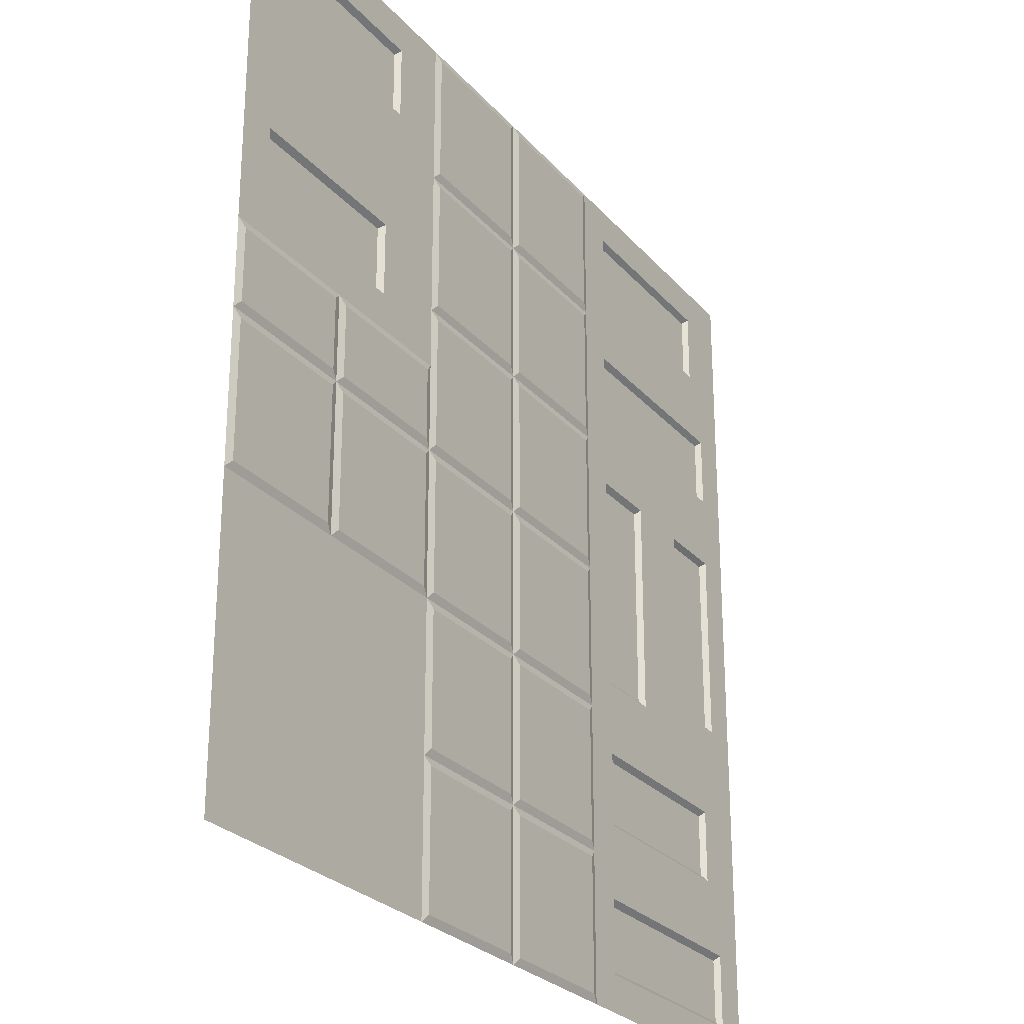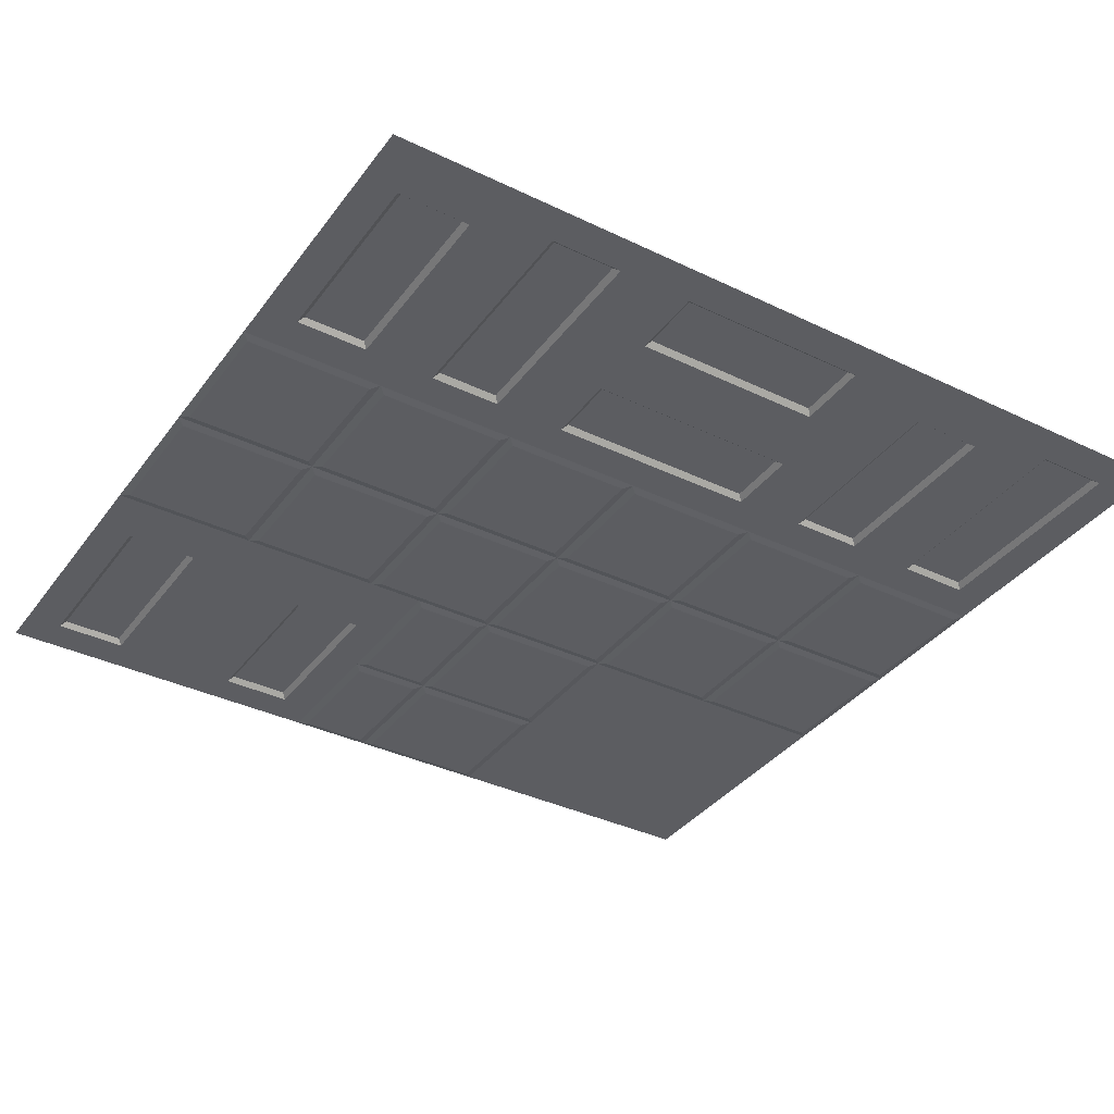
<metadata>
{"format":"obj","ext":"obj","renderer":"f3d","projection":"perspective","resolution":1024,"background":"white","views":[{"elev":-26.4,"azim":-58.8,"up":"+Z"},{"elev":-36.7,"azim":58.0,"up":"+Y"}]}
</metadata>
<code>
g default
v 225 0 225
v 375 0 225
v 225 0 75
v 375 0 75
v 300 0 150
v 300 0 225
v 375 0 150
v 300 0 75
v 225 0 150
v 225 0 187.5
v 262.5 0 225
v 262.5 0 150
v 337.5 0 225
v 375 0 187.5
v 337.5 0 150
v 375 0 112.5
v 337.5 0 75
v 262.5 0 75
v 225 0 112.5
v 244.9 0 168.8
v 243.8 0 150
v 225 0 168.8
v 244.9 0 187.5
v 261.5 0 168.8
v 311.5 0 206.2
v 294.9 0 206.2
v 318.8 0 225
v 328.2 0 206.2
v 356.2 0 131.2
v 356.2 0 150
v 375 0 131.2
v 356.2 0 112.5
v 337.5 0 131.2
v 281.2 0 93.75
v 300 0 93.75
v 281.2 0 75
v 262.5 0 93.75
v 244.9 0 206.2
v 225 0 206.2
v 243.8 0 225
v 261.5 0 206.2
v 278.2 0 206.2
v 281.2 0 225
v 278.2 0 168.8
v 294.9 0 168.8
v 281.2 0 150
v 344.9 0 206.2
v 356.2 0 225
v 375 0 206.2
v 344.9 0 187.5
v 344.9 0 168.8
v 375 0 168.8
v 328.2 0 168.8
v 311.5 0 168.8
v 318.8 0 150
v 356.2 0 93.75
v 375 0 93.75
v 356.2 0 75
v 337.5 0 93.75
v 318.8 0 93.75
v 318.8 0 75
v 318.8 0 131.2
v 300 0 131.2
v 243.8 0 93.75
v 243.8 0 75
v 225 0 93.75
v 243.8 0 112.5
v 243.8 0 131.2
v 225 0 131.2
v 262.5 0 131.2
v 281.2 0 131.2
v 294.9 2.637 187.5
v 311.5 2.637 187.5
v 294.9 2.637 203.6
v 311.5 2.637 203.6
v 278.2 2.637 187.5
v 294.9 2.637 171.4
v 278.2 2.637 171.4
v 247.2 2.637 187.5
v 261.5 2.637 187.5
v 261.5 2.637 171.4
v 247.2 2.637 171.4
v 328.2 2.637 203.6
v 328.2 2.637 187.5
v 261.5 2.637 203.6
v 247.2 2.637 203.6
v 278.2 2.637 203.6
v 342.5 2.637 187.5
v 342.5 2.637 203.6
v 328.2 2.637 171.4
v 342.5 2.637 171.4
v 311.5 2.637 171.4
v 300 2.637 112.5
v 281.2 2.637 112.5
v 300 2.637 96.41
v 281.2 2.637 96.41
v 318.8 2.637 112.5
v 300 2.637 128.6
v 318.8 2.637 128.6
v 353.6 2.637 112.5
v 337.5 2.637 112.5
v 337.5 2.637 128.6
v 353.6 2.637 128.6
v 262.5 2.637 96.41
v 262.5 2.637 112.5
v 337.5 2.637 96.41
v 353.6 2.637 96.41
v 318.8 2.637 96.41
v 246.4 2.637 112.5
v 246.4 2.637 96.41
v 262.5 2.637 128.6
v 246.4 2.637 128.6
v 281.2 2.637 128.6
v 375 0 -75
v 225 0 -75
v 300 0 0
v 375 0 0
v 300 0 -75
v 225 0 -0
v 375 0 37.5
v 300 0 37.5
v 375 0 -37.5
v 337.5 0 -75
v 300 0 -37.5
v 262.5 0 -75
v 225 0 -37.5
v 225 0 37.5
v 318.8 0 55.15
v 300 0 56.25
v 337.5 0 55.15
v 318.8 0 38.48
v 356.2 0 -11.53
v 356.2 0 5.143
v 375 0 -18.75
v 356.2 0 -28.19
v 281.2 0 -56.25
v 300 0 -56.25
v 281.2 0 -75
v 262.5 0 -56.25
v 281.2 0 -37.5
v 243.8 0 18.75
v 243.8 0 -0
v 225 0 18.75
v 243.8 0 37.5
v 356.2 0 55.15
v 375 0 56.25
v 356.2 0 38.48
v 356.2 0 21.81
v 375 0 18.75
v 318.8 0 21.81
v 318.8 0 5.143
v 300 0 18.75
v 356.2 0 -44.86
v 375 0 -56.25
v 356.2 0 -75
v 337.5 0 -44.86
v 318.8 0 -44.86
v 318.8 0 -75
v 318.8 0 -28.19
v 318.8 0 -11.53
v 300 0 -18.75
v 243.8 0 -56.25
v 243.8 0 -75
v 225 0 -56.25
v 243.8 0 -37.5
v 243.8 0 -18.75
v 225 0 -18.75
v 281.2 0 -18.75
v 281.2 0 -0
v 243.8 0 56.25
v 225 0 56.25
v 262.5 0 56.25
v 281.2 0 56.25
v 281.2 0 37.5
v 281.2 0 18.75
v 337.5 2.637 5.143
v 337.5 2.637 -11.53
v 353.6 2.637 5.143
v 353.6 2.637 -11.53
v 337.5 2.637 21.81
v 321.4 2.637 5.143
v 321.4 2.637 21.81
v 337.5 2.637 52.79
v 337.5 2.637 38.48
v 321.4 2.637 38.48
v 321.4 2.637 52.79
v 353.6 2.637 -28.19
v 337.5 2.637 -28.19
v 353.6 2.637 38.48
v 353.6 2.637 52.79
v 353.6 2.637 21.81
v 337.5 2.637 -42.5
v 353.6 2.637 -42.5
v 321.4 2.637 -28.19
v 321.4 2.637 -42.5
v 321.4 2.637 -11.53
v 262.5 2.637 -0
v 262.5 2.637 18.75
v 246.4 2.637 -0
v 246.4 2.637 18.75
v 262.5 2.637 -18.75
v 278.6 2.637 -0
v 278.6 2.637 -18.75
v 262.5 2.637 -53.59
v 262.5 2.637 -37.5
v 278.6 2.637 -37.5
v 278.6 2.637 -53.59
v 246.4 2.637 37.5
v 262.5 2.637 37.5
v 246.4 2.637 -37.5
v 246.4 2.637 -53.59
v 246.4 2.637 -18.75
v 262.5 2.637 53.59
v 246.4 2.637 53.59
v 278.6 2.637 37.5
v 278.6 2.637 53.59
v 278.6 2.637 18.75
v 225 0 -225
v 375 0 -225
v 300 0 -150
v 375 0 -150
v 300 0 -225
v 225 0 -150
v 225 0 -112.5
v 262.5 0 -150
v 375 0 -112.5
v 337.5 0 -150
v 375 0 -187.5
v 337.5 0 -225
v 262.5 0 -225
v 225 0 -187.5
v 244.9 0 -131.2
v 243.8 0 -150
v 225 0 -131.2
v 244.9 0 -112.5
v 261.5 0 -131.2
v 311.5 0 -93.75
v 294.9 0 -93.75
v 328.2 0 -93.75
v 356.2 0 -168.8
v 356.2 0 -150
v 375 0 -168.8
v 356.2 0 -187.5
v 337.5 0 -168.8
v 281.2 0 -206.2
v 300 0 -206.2
v 281.2 0 -225
v 262.5 0 -206.2
v 244.9 0 -93.75
v 225 0 -93.75
v 261.5 0 -93.75
v 278.2 0 -93.75
v 278.2 0 -131.2
v 294.9 0 -131.2
v 281.2 0 -150
v 344.9 0 -93.75
v 375 0 -93.75
v 344.9 0 -112.5
v 344.9 0 -131.2
v 375 0 -131.2
v 328.2 0 -131.2
v 311.5 0 -131.2
v 318.8 0 -150
v 356.2 0 -206.2
v 375 0 -206.2
v 356.2 0 -225
v 337.5 0 -206.2
v 318.8 0 -206.2
v 318.8 0 -225
v 318.8 0 -168.8
v 300 0 -168.8
v 243.8 0 -206.2
v 243.8 0 -225
v 225 0 -206.2
v 243.8 0 -187.5
v 243.8 0 -168.8
v 225 0 -168.8
v 262.5 0 -168.8
v 281.2 0 -168.8
v 294.9 2.637 -112.5
v 311.5 2.637 -112.5
v 294.9 2.637 -96.41
v 311.5 2.637 -96.41
v 278.2 2.637 -112.5
v 294.9 2.637 -128.6
v 278.2 2.637 -128.6
v 247.2 2.637 -112.5
v 261.5 2.637 -112.5
v 261.5 2.637 -128.6
v 247.2 2.637 -128.6
v 328.2 2.637 -96.41
v 328.2 2.637 -112.5
v 261.5 2.637 -96.41
v 247.2 2.637 -96.41
v 278.2 2.637 -96.41
v 342.5 2.637 -112.5
v 342.5 2.637 -96.41
v 328.2 2.637 -128.6
v 342.5 2.637 -128.6
v 311.5 2.637 -128.6
v 300 2.637 -187.5
v 281.2 2.637 -187.5
v 300 2.637 -203.6
v 281.2 2.637 -203.6
v 318.8 2.637 -187.5
v 300 2.637 -171.4
v 318.8 2.637 -171.4
v 353.6 2.637 -187.5
v 337.5 2.637 -187.5
v 337.5 2.637 -171.4
v 353.6 2.637 -171.4
v 262.5 2.637 -203.6
v 262.5 2.637 -187.5
v 337.5 2.637 -203.6
v 353.6 2.637 -203.6
v 318.8 2.637 -203.6
v 246.4 2.637 -187.5
v 246.4 2.637 -203.6
v 262.5 2.637 -171.4
v 246.4 2.637 -171.4
v 281.2 2.637 -171.4
v 75 0 -75
v 75 0 -225
v 150 0 -150
v 150 0 -75
v 150 0 -225
v 75 0 -150
v 79.05 -1.118 -79.05
v 79.05 -1.118 -146
v 146 -1.118 -79.05
v 146 -1.118 -146
v 154 -1.118 -79.05
v 221 -1.118 -79.05
v 221 -1.118 -146
v 154 -1.118 -146
v 221 -1.118 -154
v 221 -1.118 -221
v 154 -1.118 -221
v 154 -1.118 -154
v 79.05 -1.118 -221
v 146 -1.118 -221
v 79.05 -1.118 -154
v 146 -1.118 -154
v 75 0 75
v 150 0 0
v 150 0 75
v 75 0 0
v 79.05 -1.118 70.95
v 79.05 -1.118 4.045
v 146 -1.118 70.95
v 146 -1.118 4.045
v 154 -1.118 70.95
v 221 -1.118 70.95
v 221 -1.118 4.045
v 154 -1.118 4.045
v 221 -1.118 -4.045
v 221 -1.118 -70.95
v 154 -1.118 -70.95
v 154 -1.118 -4.045
v 79.05 -1.118 -70.95
v 146 -1.118 -70.95
v 79.05 -1.118 -4.045
v 146 -1.118 -4.045
v 75 0 225
v 150 0 150
v 150 0 225
v 75 0 150
v 79.05 -1.118 221
v 79.05 -1.118 154
v 146 -1.118 221
v 146 -1.118 154
v 154 -1.118 221
v 221 -1.118 221
v 221 -1.118 154
v 154 -1.118 154
v 221 -1.118 146
v 221 -1.118 79.05
v 154 -1.118 79.05
v 154 -1.118 146
v 79.05 -1.118 79.05
v 146 -1.118 79.05
v 79.05 -1.118 146
v 146 -1.118 146
v -75 0 225
v -75 0 44.29
v 75 0 44.29
v 0 0 119.3
v 0 0 225
v 75 0 119.3
v 0 0 44.29
v -75 0 119.3
v -75 0 187.5
v -37.5 0 225
v -37.5 0 119.3
v 37.5 0 225
v 75 0 187.5
v 37.5 0 119.3
v 75 0 81.79
v 37.5 0 44.29
v -37.5 0 44.29
v -75 0 81.79
v -55.15 0 168.8
v -56.25 0 119.3
v -75 0 168.8
v -55.15 0 187.5
v -38.48 0 168.8
v 11.53 0 206.2
v -5.143 0 206.2
v 18.75 0 225
v 28.19 0 206.2
v 35 0 100.5
v 56.25 0 119.3
v 75 0 100.5
v 35 0 81.79
v 16.25 0 100.5
v -18.75 0 63.04
v 0 0 63.04
v -18.75 0 44.29
v -37.5 0 63.04
v -55.15 0 206.2
v -75 0 206.2
v -56.25 0 225
v -38.48 0 206.2
v -21.81 0 206.2
v -18.75 0 225
v -21.81 0 168.8
v -5.143 0 168.8
v -18.75 0 119.3
v 44.86 0 206.2
v 56.25 0 225
v 75 0 206.2
v 44.86 0 187.5
v 44.86 0 168.8
v 75 0 138
v 28.19 0 168.8
v 11.53 0 168.8
v 18.75 0 119.3
v 35 0 63.04
v 75 0 63.04
v 56.25 0 44.29
v 16.25 0 63.04
v 8.856 0 63.04
v 18.75 0 44.29
v 8.856 0 100.5
v 0 0 100.5
v -56.25 0 63.04
v -56.25 0 44.29
v -75 0 63.04
v -56.25 0 81.79
v -56.25 0 100.5
v -75 0 100.5
v -37.5 0 100.5
v -18.75 0 100.5
v -5.143 2.637 187.5
v 11.53 2.637 187.5
v -5.143 2.637 203.6
v 11.53 2.637 203.6
v -21.81 2.637 187.5
v -5.143 2.637 171.4
v -21.81 2.637 171.4
v -52.79 2.637 187.5
v -38.48 2.637 187.5
v -38.48 2.637 171.4
v -52.79 2.637 171.4
v 28.19 2.637 203.6
v 28.19 2.637 187.5
v -38.48 2.637 203.6
v -52.79 2.637 203.6
v -21.81 2.637 203.6
v 42.5 2.637 187.5
v 42.5 2.637 203.6
v 28.19 2.637 171.4
v 42.5 2.637 171.4
v 11.53 2.637 171.4
v 0 2.637 81.79
v -18.75 2.637 81.79
v 0 2.637 65.7
v -18.75 2.637 65.7
v 8.856 2.637 81.79
v 0 2.637 97.89
v 8.856 2.637 97.89
v 32.35 2.637 81.79
v 16.25 2.637 81.79
v 16.25 2.637 97.89
v 32.35 2.637 97.89
v -37.5 2.637 65.7
v -37.5 2.637 81.79
v 16.25 2.637 65.7
v 32.35 2.637 65.7
v 8.856 2.637 65.7
v -53.59 2.637 81.79
v -53.59 2.637 65.7
v -37.5 2.637 97.89
v -53.59 2.637 97.89
v -18.75 2.637 97.89
v -75 0 -75
v 0 0 0
v 0 0 -75
v -75 0 0
v -70.95 -1.118 40.25
v -70.95 -1.118 4.045
v -4.045 -1.118 40.25
v -4.045 -1.118 4.045
v 4.045 -1.118 40.25
v 70.95 -1.118 40.25
v 70.95 -1.118 4.045
v 4.045 -1.118 4.045
v 70.95 -1.118 -4.045
v 70.95 -1.118 -70.95
v 4.045 -1.118 -70.95
v 4.045 -1.118 -4.045
v -70.95 -1.118 -70.95
v -4.045 -1.118 -70.95
v -70.95 -1.118 -4.045
v -4.045 -1.118 -4.045
v -75 0 -225
v 0 0 -225
g scene2_floor1
f 24 12 21 20
f 73 72 74 75
f 33 15 30 29
f 94 93 95 96
f 23 10 39 38
f 41 11 43 42
f 76 72 77 78
f 28 13 48 47
f 50 14 52 51
f 53 15 55 54
f 32 16 57 56
f 59 17 61 60
f 97 93 98 99
f 37 18 65 64
f 67 19 69 68
f 70 12 46 71
f 21 9 22 20
f 22 10 23 20
f 79 80 81 82
f 26 6 27 25
f 27 13 28 25
f 83 84 73 75
f 30 7 31 29
f 31 16 32 29
f 100 101 102 103
f 35 8 36 34
f 36 18 37 34
f 104 105 94 96
f 39 1 40 38
f 40 11 41 38
f 85 80 79 86
f 43 6 26 42
f 74 72 76 87
f 76 80 85 87
f 45 5 46 44
f 46 12 24 44
f 81 80 76 78
f 48 2 49 47
f 49 14 50 47
f 88 84 83 89
f 52 7 30 51
f 30 15 53 51
f 90 84 88 91
f 55 5 45 54
f 77 72 73 92
f 73 84 90 92
f 57 4 58 56
f 58 17 59 56
f 106 101 100 107
f 61 8 35 60
f 95 93 97 108
f 97 101 106 108
f 63 5 55 62
f 55 15 33 62
f 102 101 97 99
f 65 3 66 64
f 66 19 67 64
f 109 105 104 110
f 69 9 21 68
f 21 12 70 68
f 111 105 109 112
f 46 5 63 71
f 98 93 94 113
f 94 105 111 113
f 26 25 75 74
f 45 44 78 77
f 24 20 82 81
f 20 23 79 82
f 25 28 83 75
f 23 38 86 79
f 38 41 85 86
f 42 26 74 87
f 41 42 87 85
f 44 24 81 78
f 28 47 89 83
f 47 50 88 89
f 50 51 91 88
f 51 53 90 91
f 54 45 77 92
f 53 54 92 90
f 35 34 96 95
f 63 62 99 98
f 33 29 103 102
f 29 32 100 103
f 34 37 104 96
f 32 56 107 100
f 56 59 106 107
f 60 35 95 108
f 59 60 108 106
f 62 33 102 99
f 37 64 110 104
f 64 67 109 110
f 67 68 112 109
f 68 70 111 112
f 71 63 98 113
f 70 71 113 111
f 131 121 129 128
f 177 176 178 179
f 140 124 137 136
f 198 197 199 200
f 130 17 58 145
f 147 120 149 148
f 180 176 181 182
f 135 122 154 153
f 156 123 158 157
f 159 124 161 160
f 139 125 163 162
f 165 126 167 166
f 201 197 202 203
f 144 127 171 170
f 172 18 36 173
f 174 121 152 175
f 129 8 61 128
f 61 17 130 128
f 183 184 185 186
f 133 117 134 132
f 134 122 135 132
f 187 188 177 179
f 137 118 138 136
f 138 125 139 136
f 204 205 206 207
f 142 119 143 141
f 143 127 144 141
f 208 209 198 200
f 58 4 146 145
f 146 120 147 145
f 189 184 183 190
f 149 117 133 148
f 178 176 180 191
f 180 184 189 191
f 151 116 152 150
f 152 121 131 150
f 185 184 180 182
f 154 114 155 153
f 155 123 156 153
f 192 188 187 193
f 158 118 137 157
f 137 124 159 157
f 194 188 192 195
f 161 116 151 160
f 181 176 177 196
f 177 188 194 196
f 163 115 164 162
f 164 126 165 162
f 210 205 204 211
f 167 119 142 166
f 199 197 201 212
f 201 205 210 212
f 169 116 161 168
f 161 124 140 168
f 206 205 201 203
f 171 3 65 170
f 65 18 172 170
f 213 209 208 214
f 36 8 129 173
f 129 121 174 173
f 215 209 213 216
f 152 116 169 175
f 202 197 198 217
f 198 209 215 217
f 133 132 179 178
f 151 150 182 181
f 131 128 186 185
f 128 130 183 186
f 132 135 187 179
f 130 145 190 183
f 145 147 189 190
f 148 133 178 191
f 147 148 191 189
f 150 131 185 182
f 135 153 193 187
f 153 156 192 193
f 156 157 195 192
f 157 159 194 195
f 160 151 181 196
f 159 160 196 194
f 142 141 200 199
f 169 168 203 202
f 140 136 207 206
f 136 139 204 207
f 141 144 208 200
f 139 162 211 204
f 162 165 210 211
f 166 142 199 212
f 165 166 212 210
f 168 140 206 203
f 144 170 214 208
f 170 172 213 214
f 172 173 216 213
f 173 174 215 216
f 175 169 202 217
f 174 175 217 215
f 236 225 233 232
f 281 280 282 283
f 244 227 241 240
f 302 301 303 304
f 235 224 250 249
f 251 125 138 252
f 284 280 285 286
f 239 123 155 256
f 258 226 260 259
f 261 227 263 262
f 243 228 265 264
f 267 229 269 268
f 305 301 306 307
f 248 230 273 272
f 275 231 277 276
f 278 225 255 279
f 233 223 234 232
f 234 224 235 232
f 287 288 289 290
f 238 118 158 237
f 158 123 239 237
f 291 292 281 283
f 241 221 242 240
f 242 228 243 240
f 308 309 310 311
f 246 222 247 245
f 247 230 248 245
f 312 313 302 304
f 250 115 163 249
f 163 125 251 249
f 293 288 287 294
f 138 118 238 252
f 282 280 284 295
f 284 288 293 295
f 254 220 255 253
f 255 225 236 253
f 289 288 284 286
f 155 114 257 256
f 257 226 258 256
f 296 292 291 297
f 260 221 241 259
f 241 227 261 259
f 298 292 296 299
f 263 220 254 262
f 285 280 281 300
f 281 292 298 300
f 265 219 266 264
f 266 229 267 264
f 314 309 308 315
f 269 222 246 268
f 303 301 305 316
f 305 309 314 316
f 271 220 263 270
f 263 227 244 270
f 310 309 305 307
f 273 218 274 272
f 274 231 275 272
f 317 313 312 318
f 277 223 233 276
f 233 225 278 276
f 319 313 317 320
f 255 220 271 279
f 306 301 302 321
f 302 313 319 321
f 238 237 283 282
f 254 253 286 285
f 236 232 290 289
f 232 235 287 290
f 237 239 291 283
f 235 249 294 287
f 249 251 293 294
f 252 238 282 295
f 251 252 295 293
f 253 236 289 286
f 239 256 297 291
f 256 258 296 297
f 258 259 299 296
f 259 261 298 299
f 262 254 285 300
f 261 262 300 298
f 246 245 304 303
f 271 270 307 306
f 244 240 311 310
f 240 243 308 311
f 245 248 312 304
f 243 264 315 308
f 264 267 314 315
f 268 246 303 316
f 267 268 316 314
f 270 244 310 307
f 248 272 318 312
f 272 275 317 318
f 275 276 320 317
f 276 278 319 320
f 279 271 306 321
f 278 279 321 319
f 329 328 330 331
f 332 333 334 335
f 336 337 338 339
f 341 340 342 343
f 327 322 328 329
f 322 325 330 328
f 325 324 331 330
f 324 327 329 331
f 325 115 333 332
f 115 223 334 333
f 223 324 335 334
f 324 325 332 335
f 223 218 337 336
f 218 326 338 337
f 326 324 339 338
f 324 223 336 339
f 326 323 340 341
f 323 327 342 340
f 327 324 343 342
f 324 326 341 343
f 349 348 350 351
f 352 353 354 355
f 356 357 358 359
f 361 360 362 363
f 347 344 348 349
f 344 346 350 348
f 346 345 351 350
f 345 347 349 351
f 346 3 353 352
f 3 119 354 353
f 119 345 355 354
f 345 346 352 355
f 119 115 357 356
f 115 325 358 357
f 325 345 359 358
f 345 119 356 359
f 325 322 360 361
f 322 347 362 360
f 347 345 363 362
f 345 325 361 363
f 369 368 370 371
f 372 373 374 375
f 376 377 378 379
f 381 380 382 383
f 367 364 368 369
f 364 366 370 368
f 366 365 371 370
f 365 367 369 371
f 366 1 373 372
f 1 9 374 373
f 9 365 375 374
f 365 366 372 375
f 9 3 377 376
f 3 346 378 377
f 346 365 379 378
f 365 9 376 379
f 346 344 380 381
f 344 367 382 380
f 367 365 383 382
f 365 346 381 383
f 406 394 403 402
f 455 454 456 457
f 415 397 412 411
f 476 475 477 478
f 405 392 421 420
f 423 393 425 424
f 458 454 459 460
f 410 395 430 429
f 432 396 434 433
f 435 397 437 436
f 414 398 439 438
f 441 399 443 442
f 479 475 480 481
f 419 400 447 446
f 449 401 451 450
f 452 394 428 453
f 403 391 404 402
f 404 392 405 402
f 461 462 463 464
f 408 388 409 407
f 409 395 410 407
f 465 466 455 457
f 412 389 413 411
f 413 398 414 411
f 482 483 484 485
f 417 390 418 416
f 418 400 419 416
f 486 487 476 478
f 421 384 422 420
f 422 393 423 420
f 467 462 461 468
f 425 388 408 424
f 456 454 458 469
f 458 462 467 469
f 427 387 428 426
f 428 394 406 426
f 463 462 458 460
f 430 364 431 429
f 431 396 432 429
f 470 466 465 471
f 434 389 412 433
f 412 397 435 433
f 472 466 470 473
f 437 387 427 436
f 459 454 455 474
f 455 466 472 474
f 439 386 440 438
f 440 399 441 438
f 488 483 482 489
f 443 390 417 442
f 477 475 479 490
f 479 483 488 490
f 445 387 437 444
f 437 397 415 444
f 484 483 479 481
f 447 385 448 446
f 448 401 449 446
f 491 487 486 492
f 451 391 403 450
f 403 394 452 450
f 493 487 491 494
f 428 387 445 453
f 480 475 476 495
f 476 487 493 495
f 408 407 457 456
f 427 426 460 459
f 406 402 464 463
f 402 405 461 464
f 407 410 465 457
f 405 420 468 461
f 420 423 467 468
f 424 408 456 469
f 423 424 469 467
f 426 406 463 460
f 410 429 471 465
f 429 432 470 471
f 432 433 473 470
f 433 435 472 473
f 436 427 459 474
f 435 436 474 472
f 417 416 478 477
f 445 444 481 480
f 415 411 485 484
f 411 414 482 485
f 416 419 486 478
f 414 438 489 482
f 438 441 488 489
f 442 417 477 490
f 441 442 490 488
f 444 415 484 481
f 419 446 492 486
f 446 449 491 492
f 449 450 494 491
f 450 452 493 494
f 453 445 480 495
f 452 453 495 493
f 501 500 502 503
f 504 505 506 507
f 508 509 510 511
f 513 512 514 515
f 499 385 500 501
f 385 390 502 500
f 390 497 503 502
f 497 499 501 503
f 390 386 505 504
f 386 347 506 505
f 347 497 507 506
f 497 390 504 507
f 347 322 509 508
f 322 498 510 509
f 498 497 511 510
f 497 347 508 511
f 498 496 512 513
f 496 499 514 512
f 499 497 515 514
f 497 498 513 515
f 496 498 517 516
f 498 322 323 517

</code>
